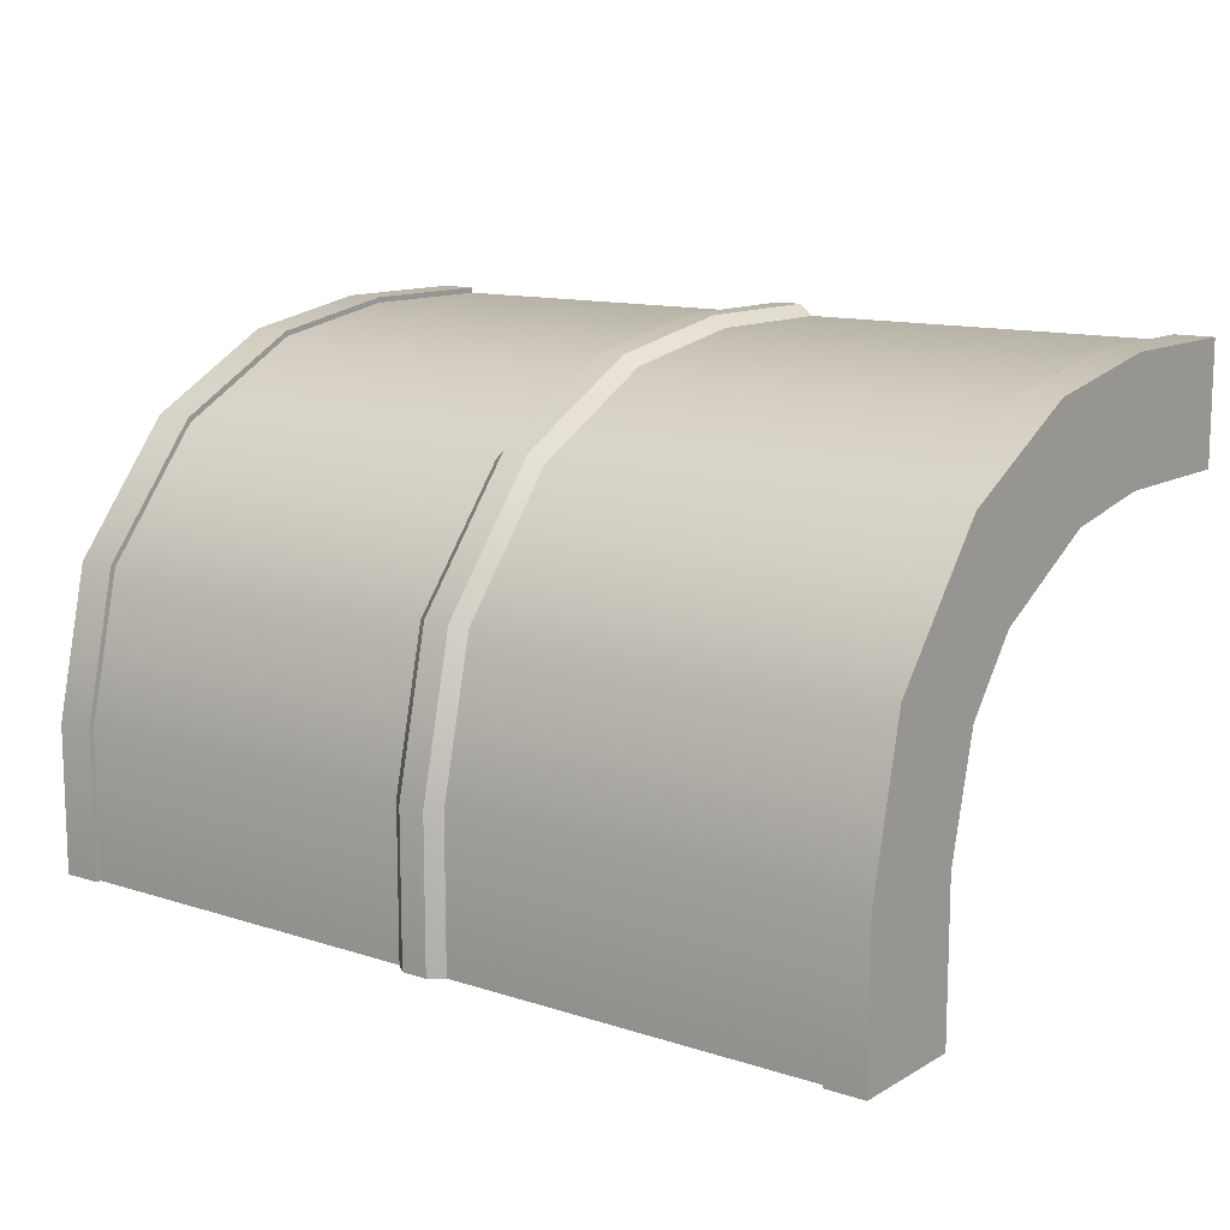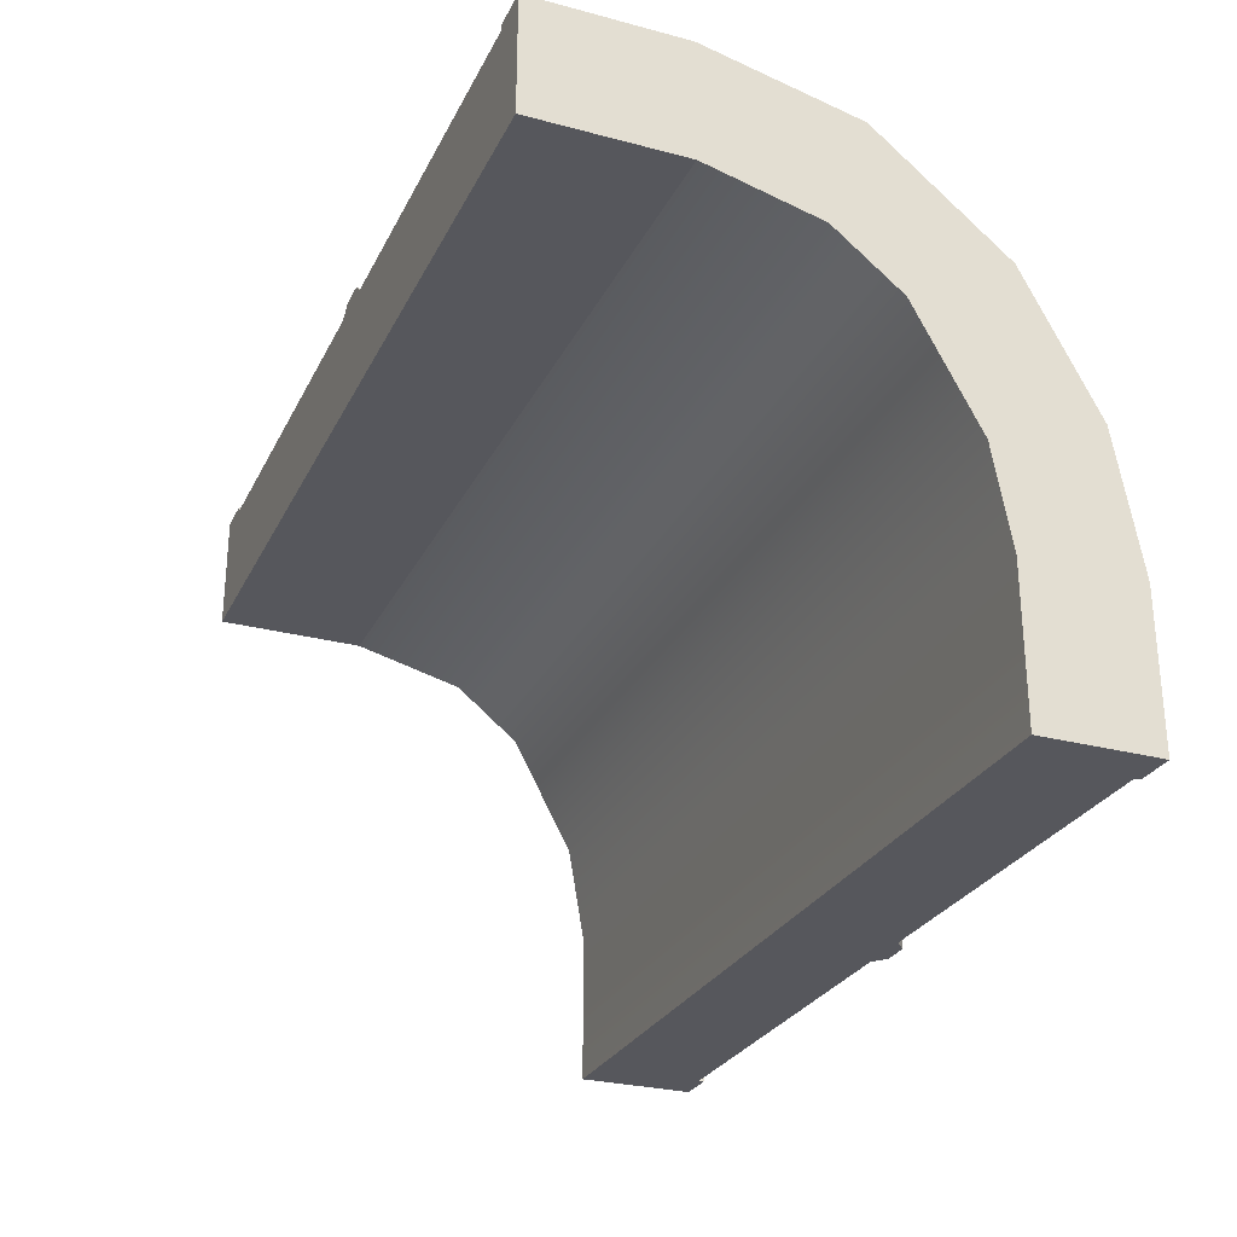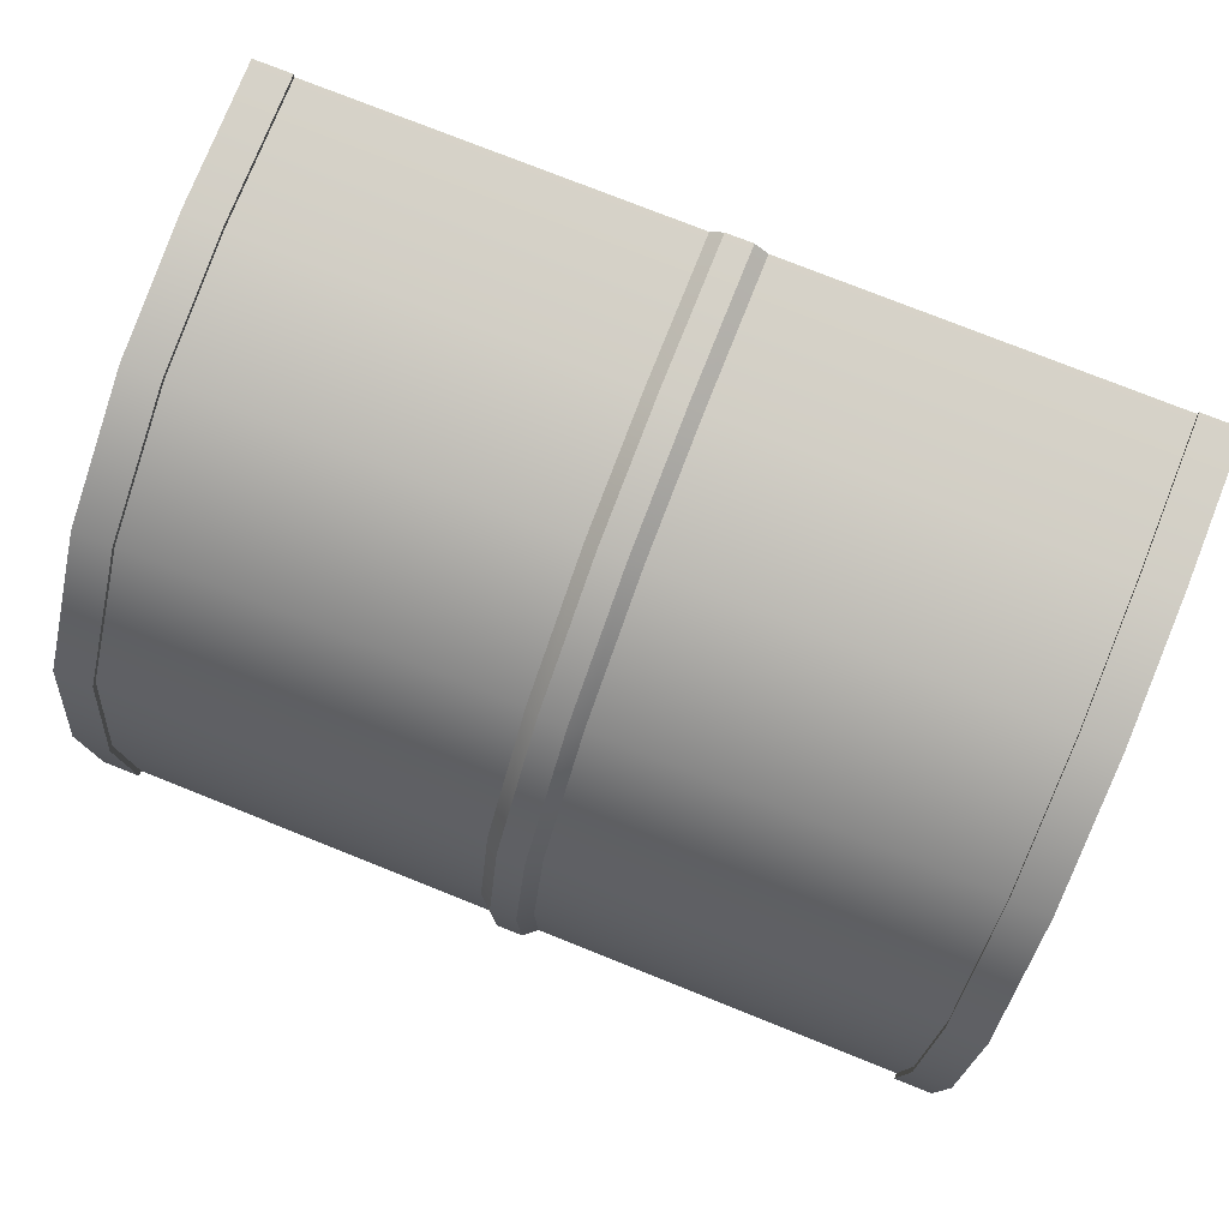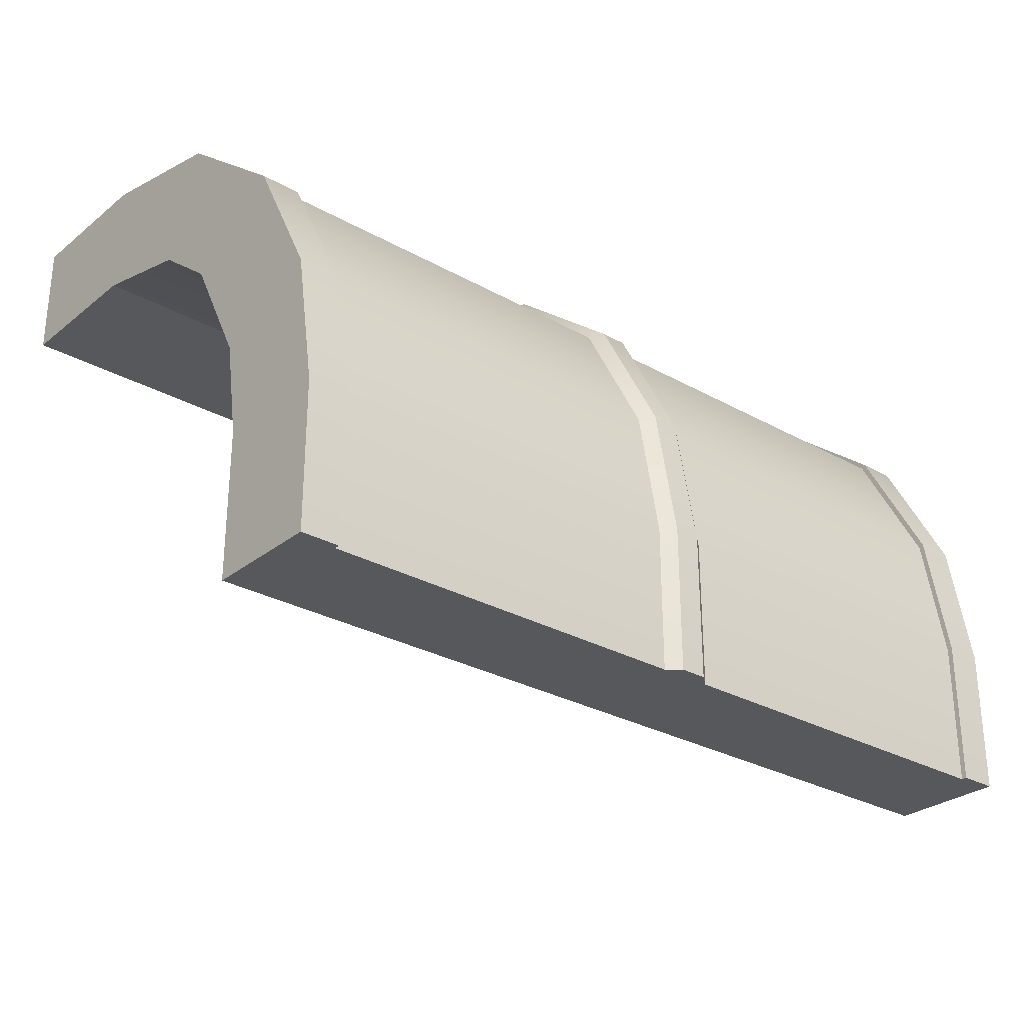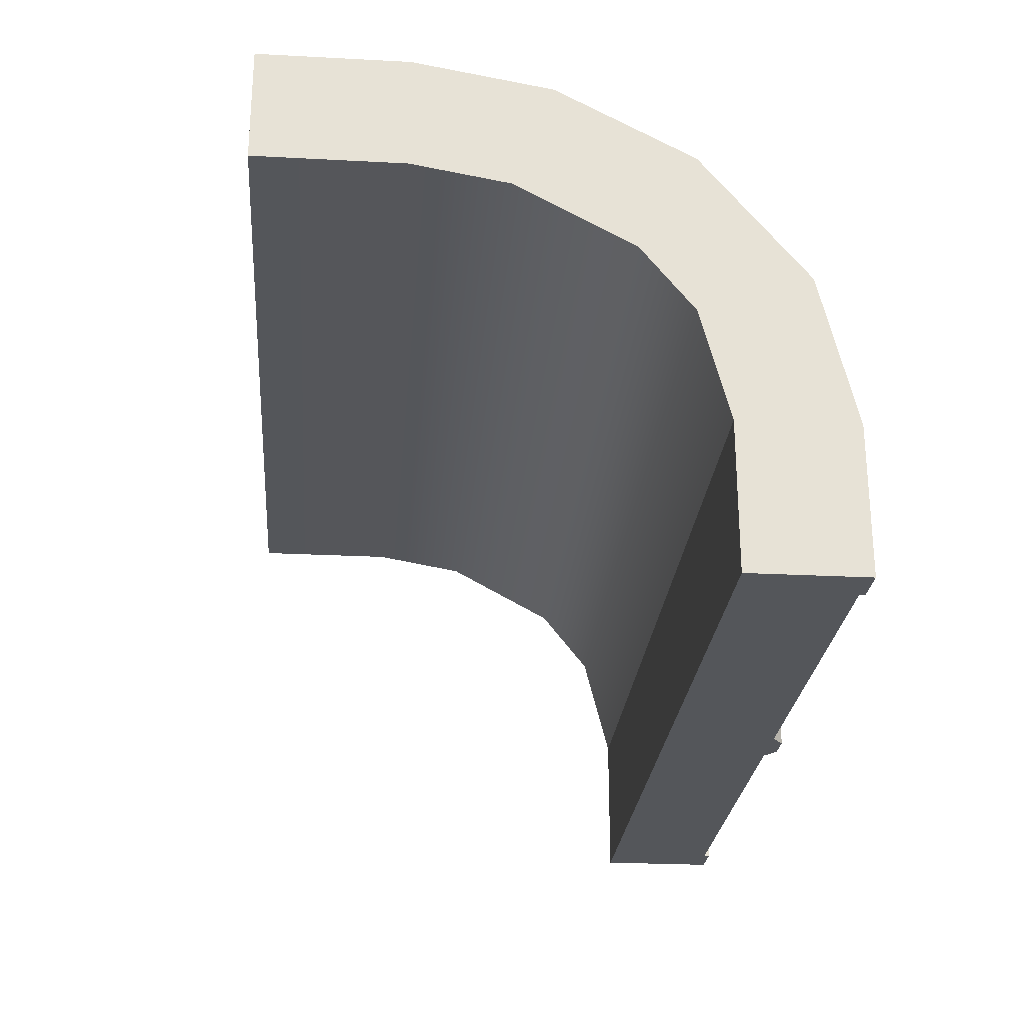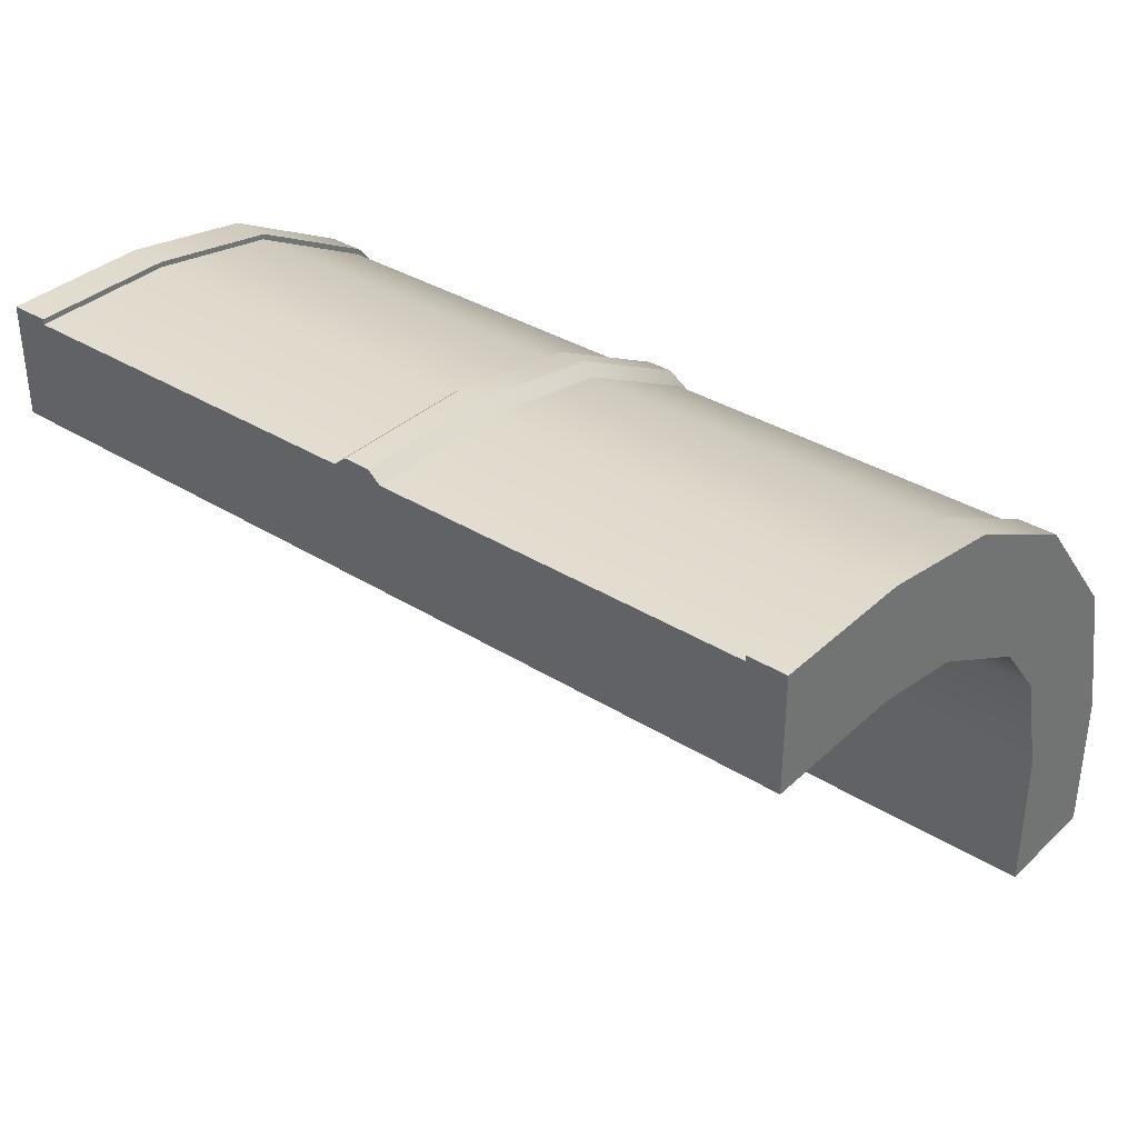
<metadata>
{"format":"obj","ext":"obj","renderer":"f3d","projection":"perspective","resolution":1024,"background":"white","views":[{"elev":12.3,"azim":-142.9,"up":"+Z"},{"elev":-27.6,"azim":-112.1,"up":"+Y"},{"elev":77.2,"azim":-158.3,"up":"+Z"},{"elev":-28.6,"azim":-40.2,"up":"+Y"},{"elev":-25.6,"azim":85.2,"up":"+Z"},{"elev":35.4,"azim":39.5,"up":"+Z"}]}
</metadata>
<code>
o Cube
v -8 -9.956 7.289
v -8 -9.956 9.289
v -8 -2 0
v -8 -3e-06 0
v 8 -9.956 7.289
v 8 -9.956 9.289
v 8 -2 0
v 8 -3e-06 0
v 7.3 -2 0
v 0.48 -2 0
v -0.48 -2 0
v -7.3 -2 0
v -7.3 -3e-06 0
v -0.48 -3e-06 0
v 0.48 -3e-06 0
v 7.3 -3e-06 0
v -7.3 -9.956 7.289
v -0.48 -9.956 7.289
v 0.48 -9.956 7.289
v 7.3 -9.956 7.289
v 7.3 -9.956 9.289
v 0.48 -9.956 9.289
v -0.48 -9.956 9.289
v -7.3 -9.956 9.289
v -0.24 0.2 -0
v 0.24 0.2 -0
v 0.24 -9.956 9.489
v -0.24 -9.956 9.489
v -8 -9.956 9.389
v -8 0.1 -0
v 7.3 0.1 -0
v 8 0.1 -0
v 8 -9.956 9.389
v -7.3 -9.956 9.389
v -7.3 0.1 -0
v 7.3 -9.956 9.389
v -8 -2 2.667
v -8 -2.51 4.676
v -8 -3.448 5.852
v -8 -5.532 6.983
v -8 -7.289 7.289
v -8 -7.289 9.289
v -8 -4.859 8.866
v -8 -2.448 7.584
v -8 -0.6254 5.345
v -8 -0 2.667
v 8 -7.289 7.289
v 8 -5.532 6.983
v 8 -3.448 5.852
v 8 -2.51 4.676
v 8 -2 2.667
v 8 -0 2.667
v 8 -0.6254 5.345
v 8 -2.448 7.584
v 8 -4.859 8.866
v 8 -7.289 9.289
v 7.3 -0 2.667
v 7.3 -0.6254 5.345
v 7.3 -2.448 7.584
v 7.3 -4.859 8.866
v 7.3 -7.289 9.289
v 0.48 -0 2.667
v 0.48 -0.6254 5.345
v 0.48 -2.448 7.584
v 0.48 -4.859 8.866
v 0.48 -7.289 9.289
v -0.48 -0 2.667
v -0.48 -0.6254 5.345
v -0.48 -2.448 7.584
v -0.48 -4.859 8.866
v -0.48 -7.289 9.289
v -7.3 -0 2.667
v -7.3 -0.6254 5.345
v -7.3 -2.448 7.584
v -7.3 -4.859 8.866
v -7.3 -7.289 9.289
v -7.3 -2 2.667
v -7.3 -2.51 4.676
v -7.3 -3.448 5.852
v -7.3 -5.532 6.983
v -7.3 -7.289 7.289
v -0.48 -2 2.667
v -0.48 -2.51 4.676
v -0.48 -3.448 5.852
v -0.48 -5.532 6.983
v -0.48 -7.289 7.289
v 0.48 -2 2.667
v 0.48 -2.51 4.676
v 0.48 -3.448 5.852
v 0.48 -5.532 6.983
v 0.48 -7.289 7.289
v 7.3 -2 2.667
v 7.3 -2.51 4.676
v 7.3 -3.448 5.852
v 7.3 -5.532 6.983
v 7.3 -7.289 7.289
v 0.24 0.2 2.667
v 0.24 -0.4369 5.412
v 0.24 -2.348 7.758
v 0.24 -4.791 9.055
v 0.24 -7.289 9.489
v -0.24 0.2 2.667
v -0.24 -0.4369 5.412
v -0.24 -2.348 7.758
v -0.24 -4.791 9.055
v -0.24 -7.289 9.489
v -8 -7.289 9.389
v -8 -4.825 8.961
v -8 -2.398 7.671
v -8 -0.5312 5.379
v -8 0.1 2.667
v 8 0.1 2.667
v 8 -0.5312 5.379
v 8 -2.398 7.671
v 8 -4.825 8.961
v 8 -7.289 9.389
v 7.3 0.1 2.667
v 7.3 -0.5312 5.379
v 7.3 -2.398 7.671
v 7.3 -4.825 8.961
v 7.3 -7.289 9.389
v -7.3 0.1 2.667
v -7.3 -0.5312 5.379
v -7.3 -2.398 7.671
v -7.3 -4.825 8.961
v -7.3 -7.289 9.389
f 71 23 28 106
f 101 106 28 27
f 62 15 26 97
f 22 66 101 27
f 66 65 100 101
f 65 64 99 100
f 64 63 98 99
f 63 62 97 98
f 26 25 102 97
f 97 102 103 98
f 98 103 104 99
f 99 104 105 100
f 100 105 106 101
f 14 67 102 25
f 67 68 103 102
f 68 69 104 103
f 69 70 105 104
f 70 71 106 105
f 37 46 4 3
f 9 16 8 7
f 47 56 6 5
f 17 24 2 1
f 96 47 5 20
f 8 16 31 32
f 13 4 30 35
f 61 66 22 21
f 71 76 24 23
f 41 81 17 1
f 81 86 18 17
f 86 91 19 18
f 91 96 20 19
f 5 6 21 20
f 20 21 22 19
f 19 22 23 18
f 18 23 24 17
f 3 4 13 12
f 12 13 14 11
f 11 14 15 10
f 10 15 16 9
f 23 22 27 28
f 15 14 25 26
f 126 107 29 34
f 116 121 36 33
f 52 8 32 112
f 61 21 36 121
f 21 6 33 36
f 42 2 29 107
f 2 24 34 29
f 72 13 35 122
f 24 76 126 34
f 76 75 125 126
f 75 74 124 125
f 74 73 123 124
f 73 72 122 123
f 4 46 111 30
f 46 45 110 111
f 45 44 109 110
f 44 43 108 109
f 43 42 107 108
f 16 57 117 31
f 57 58 118 117
f 58 59 119 118
f 59 60 120 119
f 60 61 121 120
f 6 56 116 33
f 56 55 115 116
f 55 54 114 115
f 54 53 113 114
f 53 52 112 113
f 32 31 117 112
f 112 117 118 113
f 113 118 119 114
f 114 119 120 115
f 115 120 121 116
f 35 30 111 122
f 122 111 110 123
f 123 110 109 124
f 124 109 108 125
f 125 108 107 126
f 10 9 92 87
f 87 92 93 88
f 88 93 94 89
f 89 94 95 90
f 90 95 96 91
f 11 10 87 82
f 82 87 88 83
f 83 88 89 84
f 84 89 90 85
f 85 90 91 86
f 12 11 82 77
f 77 82 83 78
f 78 83 84 79
f 79 84 85 80
f 80 85 86 81
f 3 12 77 37
f 37 77 78 38
f 38 78 79 39
f 39 79 80 40
f 40 80 81 41
f 14 13 72 67
f 67 72 73 68
f 68 73 74 69
f 69 74 75 70
f 70 75 76 71
f 16 15 62 57
f 57 62 63 58
f 58 63 64 59
f 59 64 65 60
f 60 65 66 61
f 9 7 51 92
f 92 51 50 93
f 93 50 49 94
f 94 49 48 95
f 95 48 47 96
f 7 8 52 51
f 51 52 53 50
f 50 53 54 49
f 49 54 55 48
f 48 55 56 47
f 1 2 42 41
f 41 42 43 40
f 40 43 44 39
f 39 44 45 38
f 38 45 46 37

</code>
